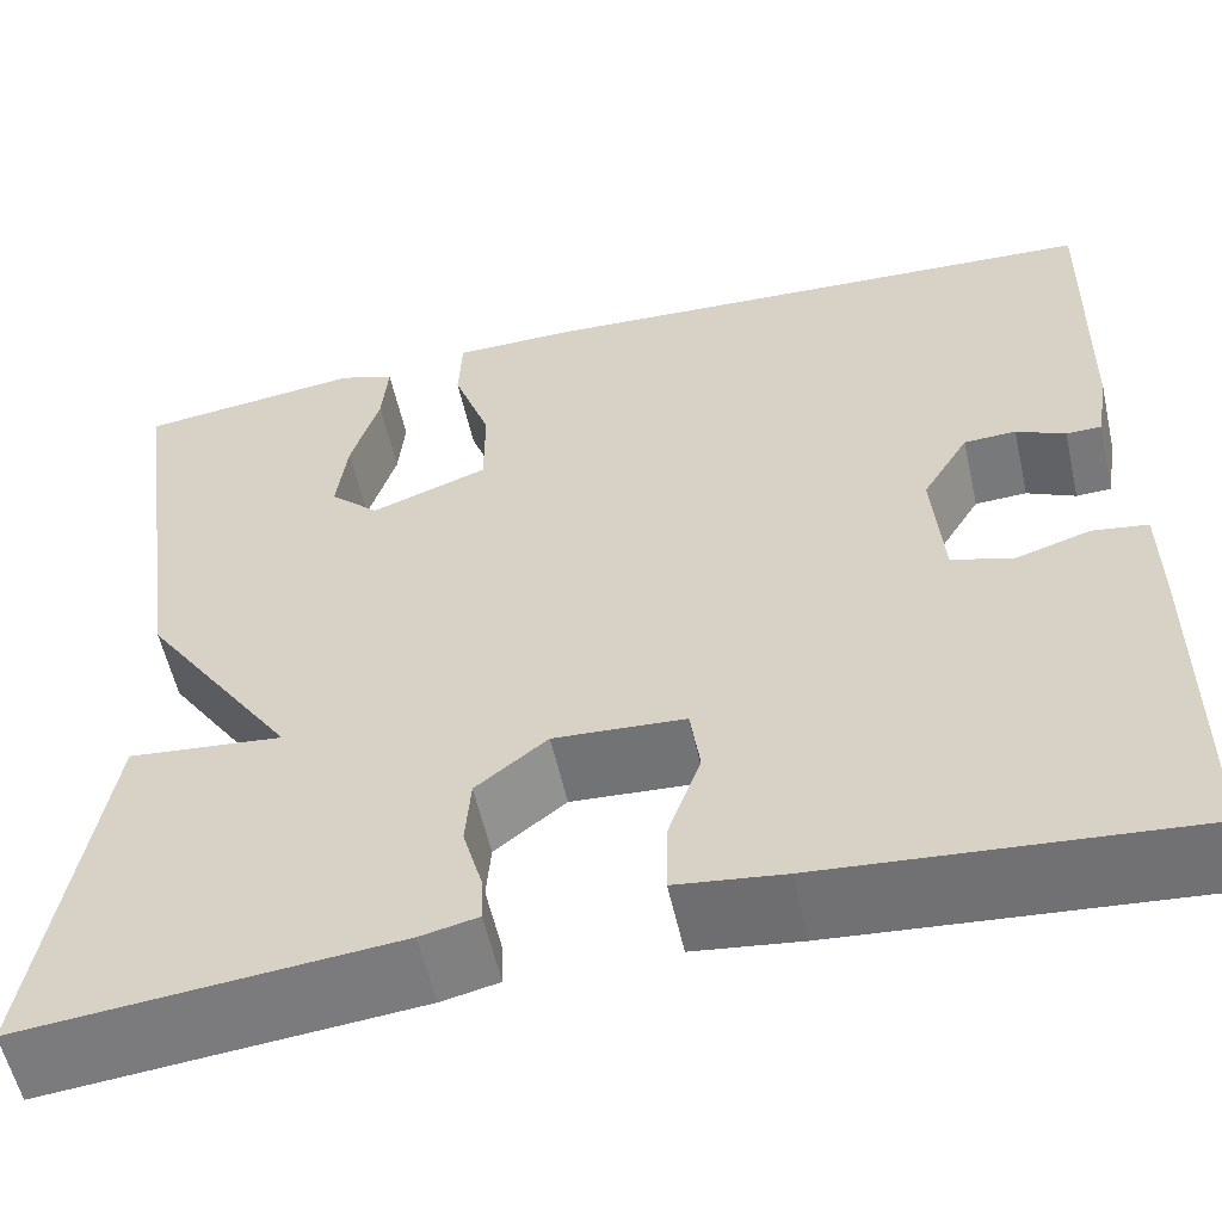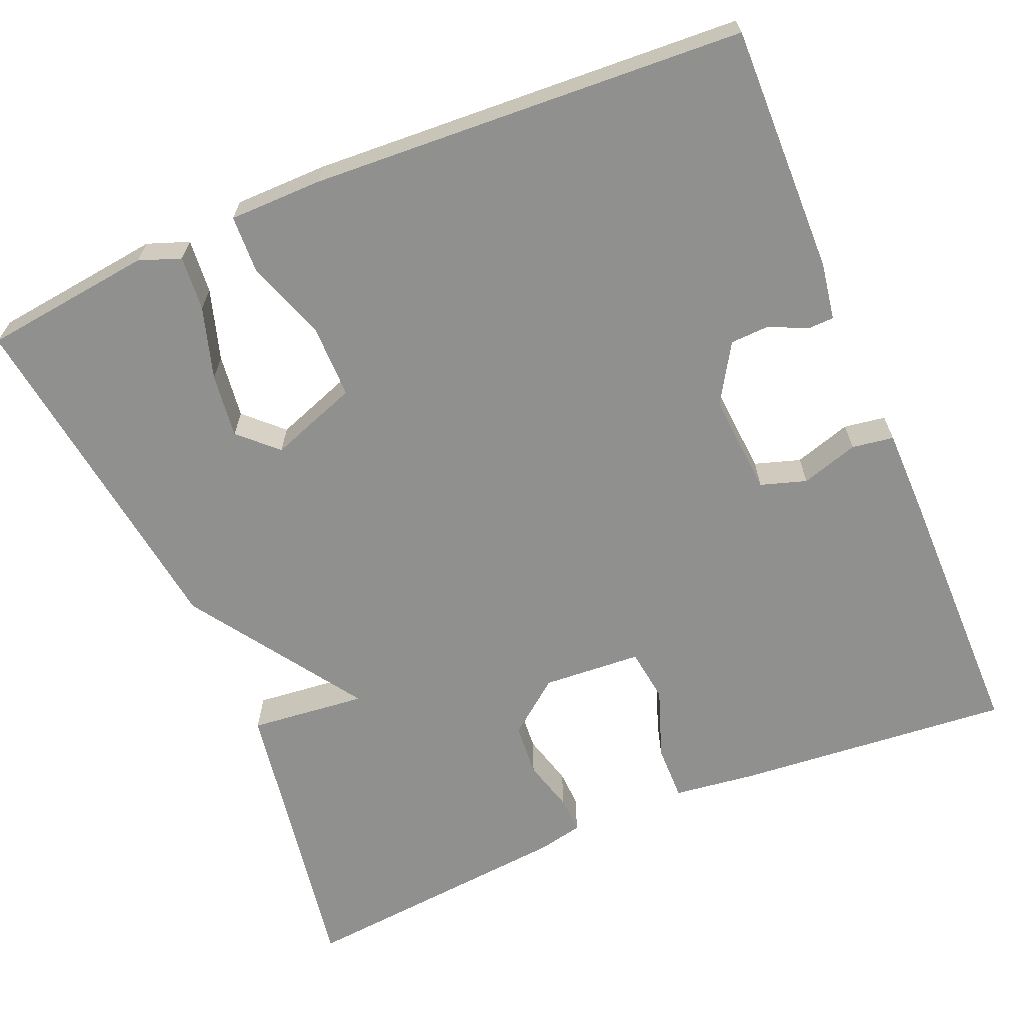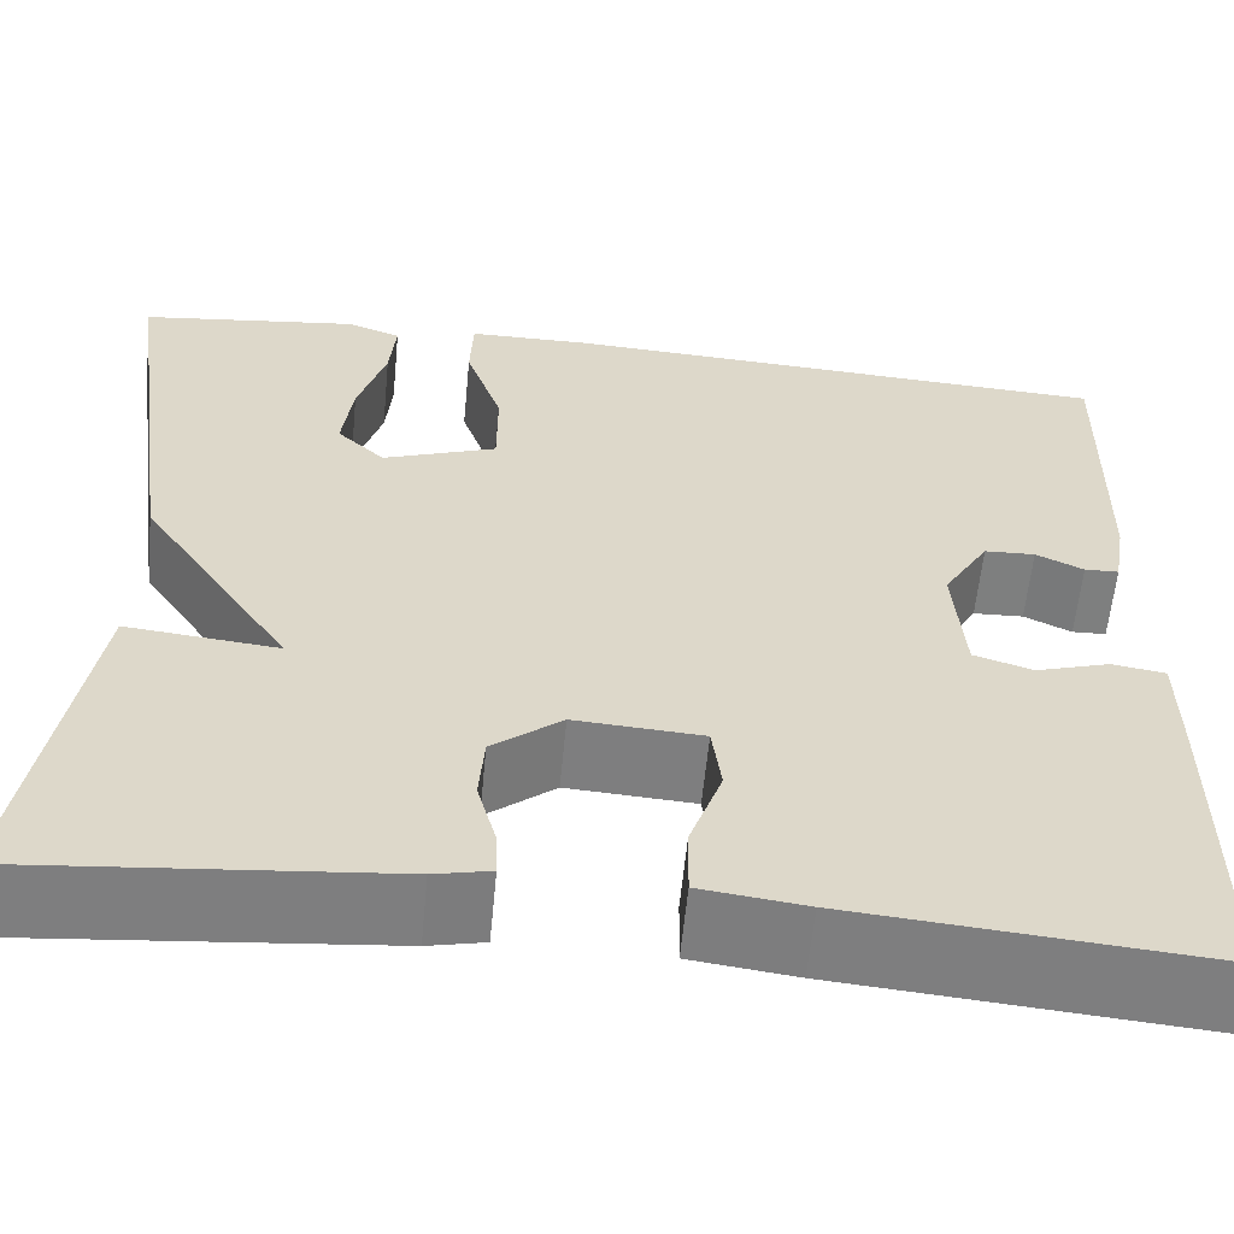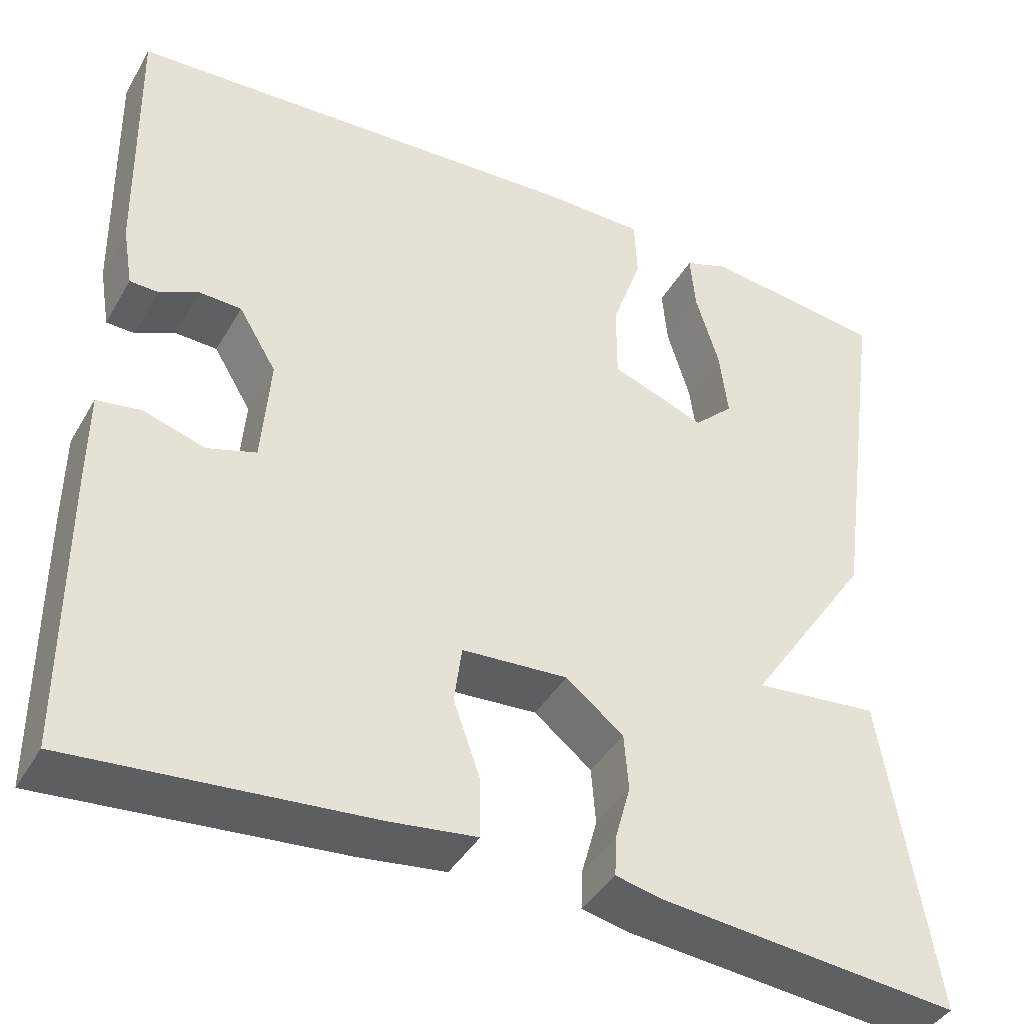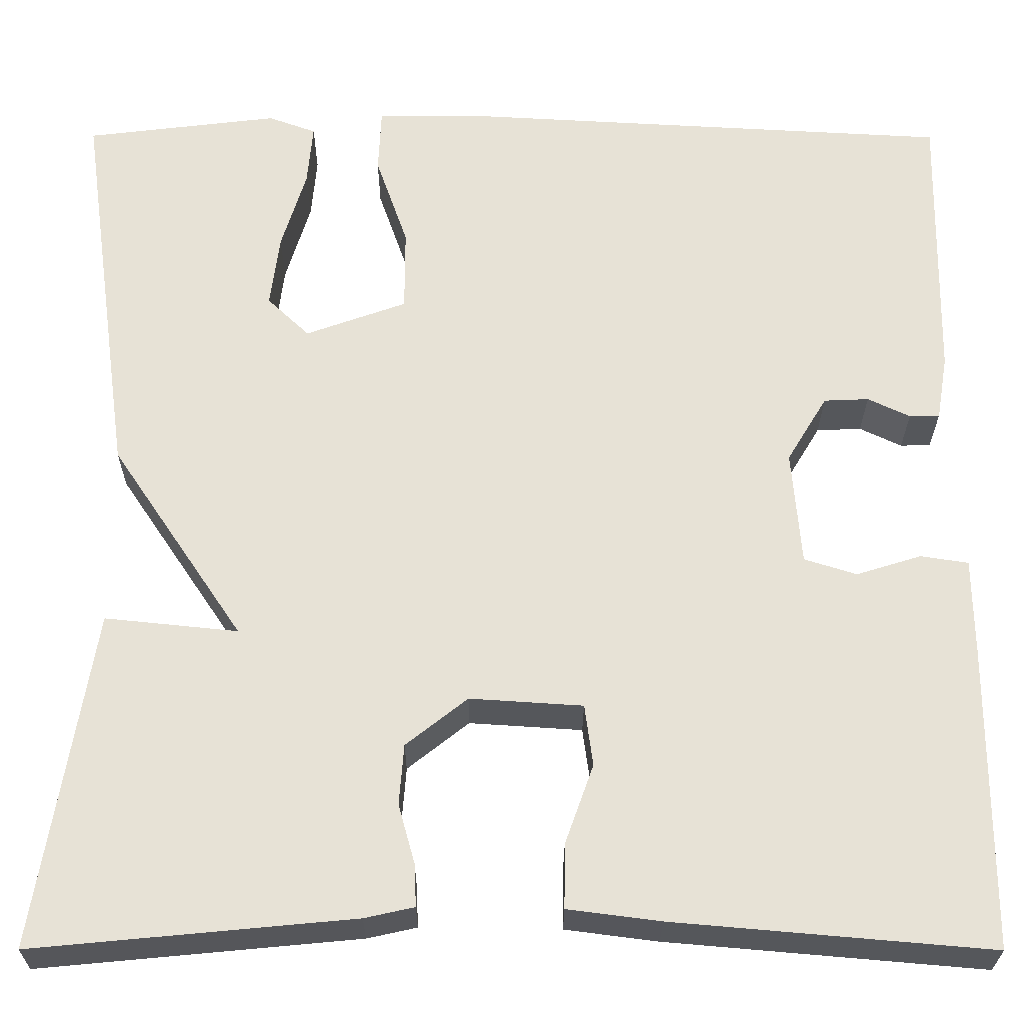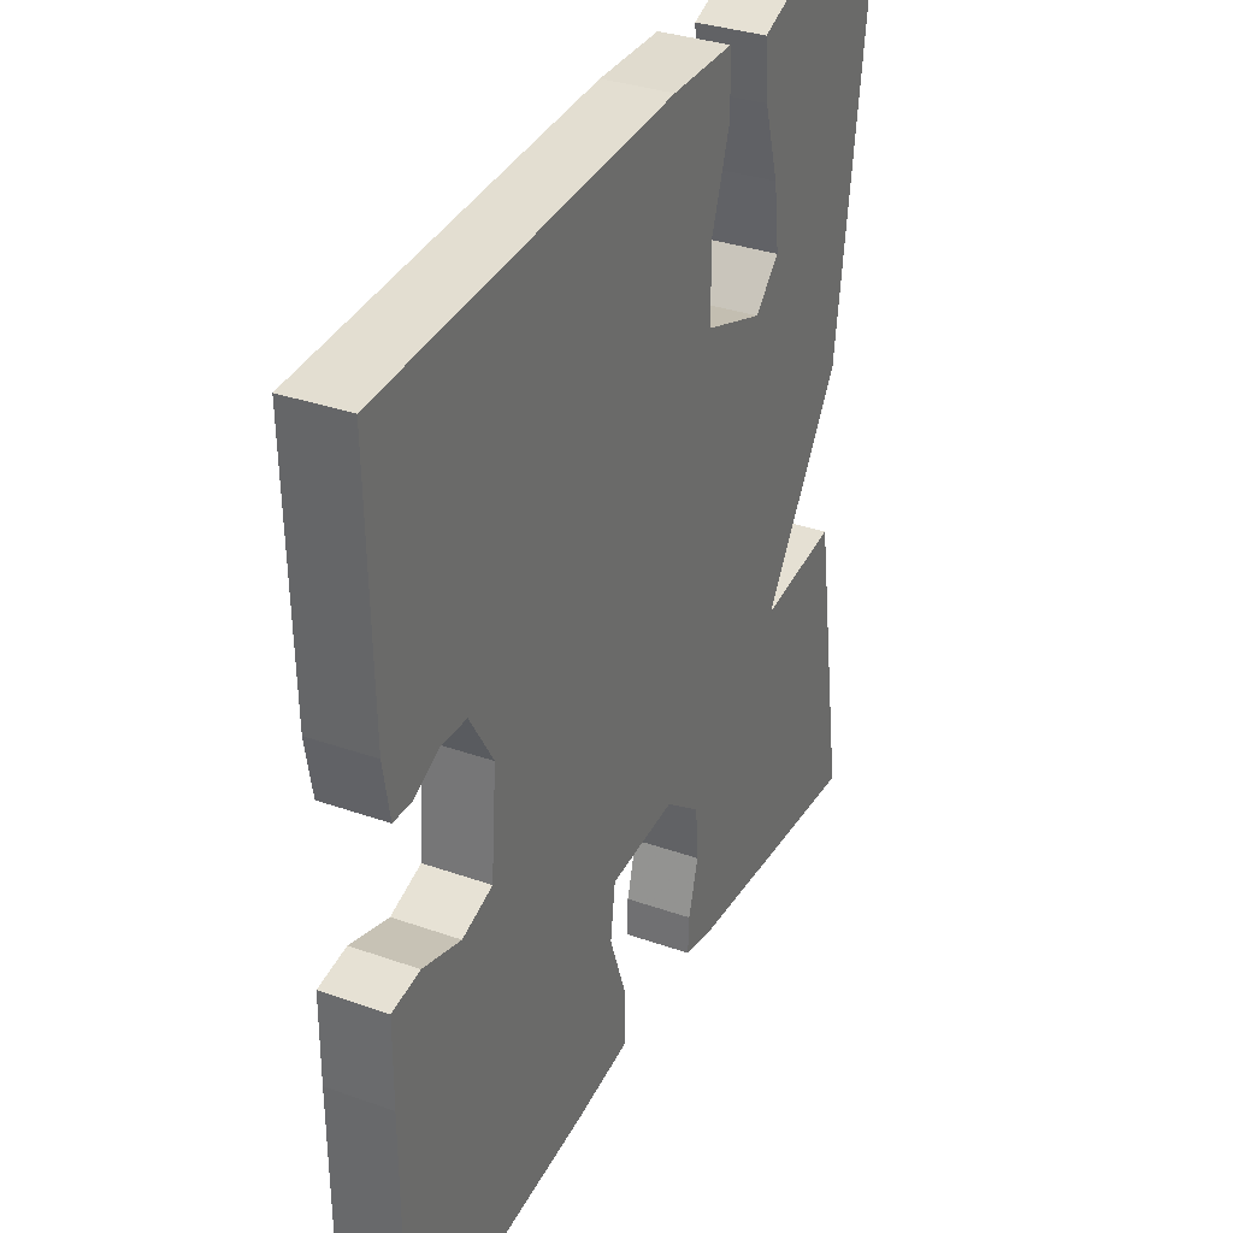
<metadata>
{"format":"obj","ext":"obj","renderer":"f3d","projection":"perspective","resolution":1024,"background":"white","views":[{"elev":-57.0,"azim":12.6,"up":"+Z"},{"elev":-65.6,"azim":22.8,"up":"+Y"},{"elev":-59.6,"azim":-5.5,"up":"+Z"},{"elev":-41.2,"azim":152.2,"up":"+Z"},{"elev":-26.7,"azim":-0.2,"up":"+Z"},{"elev":33.8,"azim":115.6,"up":"+Z"}]}
</metadata>
<code>
v 0.5 0.07 -0.5
v 0.155 0.07 -0.47
v 0.054 0.07 -0.457
v 0.055 0.07 -0.387
v 0.086 0.07 -0.3
v 0.077 0.07 -0.233
v -0.046 0.07 -0.225
v -0.113 0.07 -0.278
v -0.118 0.07 -0.344
v -0.1 0.07 -0.409
v -0.098 0.07 -0.455
v -0.152 0.07 -0.467
v -0.5 0.07 -0.5
v -0.44 0.07 -0.132
v -0.295 0.07 -0.147
v -0.44 0.07 0.068
v -0.5 0.07 0.5
v -0.289 0.07 0.526
v -0.237 0.07 0.507
v -0.243 0.07 0.439
v -0.27 0.07 0.35
v -0.28 0.07 0.27
v -0.234 0.07 0.226
v -0.124 0.07 0.266
v -0.124 0.07 0.357
v -0.159 0.07 0.458
v -0.156 0.07 0.529
v -0.04 0.07 0.53
v 0.5 0.07 0.5
v 0.494 0.07 0.191
v 0.482 0.07 0.12
v 0.449 0.07 0.119
v 0.403 0.07 0.141
v 0.354 0.07 0.139
v 0.31 0.07 0.066
v 0.32 0.07 -0.06
v 0.377 0.07 -0.078
v 0.448 0.07 -0.056
v 0.5 0.07 -0.064
v 0.501 0.07 -0.17
v 0.5 0 -0.5
v 0.155 0 -0.47
v 0.054 0 -0.457
v 0.055 0 -0.387
v 0.086 0 -0.3
v 0.077 0 -0.233
v -0.046 0 -0.225
v -0.113 0 -0.278
v -0.118 0 -0.344
v -0.1 0 -0.409
v -0.098 0 -0.455
v -0.152 0 -0.467
v -0.5 0 -0.5
v -0.44 0 -0.132
v -0.295 0 -0.147
v -0.44 0 0.068
v -0.5 0 0.5
v -0.289 0 0.526
v -0.237 0 0.507
v -0.243 0 0.439
v -0.27 0 0.35
v -0.28 0 0.27
v -0.234 0 0.226
v -0.124 0 0.266
v -0.124 0 0.357
v -0.159 0 0.458
v -0.156 0 0.529
v -0.04 0 0.53
v 0.5 0 0.5
v 0.494 0 0.191
v 0.482 0 0.12
v 0.449 0 0.119
v 0.403 0 0.141
v 0.354 0 0.139
v 0.31 0 0.066
v 0.32 0 -0.06
v 0.377 0 -0.078
v 0.448 0 -0.056
v 0.5 0 -0.064
v 0.501 0 -0.17
f 3 4 5
f 2 3 5
f 1 2 5
f 40 1 5
f 39 40 5
f 38 39 5
f 37 38 5
f 36 37 5 6
f 35 36 6 7
f 34 35 7 8
f 31 32 33
f 30 31 33
f 29 30 33
f 28 29 33
f 27 28 33
f 26 27 33
f 25 26 33 34
f 24 25 34 8
f 19 20 21
f 18 19 21
f 17 18 21
f 16 17 21
f 16 21 22
f 15 16 22 23
f 13 14 15
f 12 13 15
f 11 12 15
f 10 11 15
f 9 10 15
f 15 23 24
f 9 15 24
f 8 9 24
f 45 44 43
f 45 43 42
f 45 42 41
f 45 41 80
f 45 80 79
f 45 79 78
f 45 78 77
f 46 45 77 76
f 47 46 76 75
f 48 47 75 74
f 73 72 71
f 73 71 70
f 73 70 69
f 73 69 68
f 73 68 67
f 73 67 66
f 74 73 66 65
f 48 74 65 64
f 61 60 59
f 61 59 58
f 61 58 57
f 61 57 56
f 62 61 56
f 63 62 56 55
f 55 54 53
f 55 53 52
f 55 52 51
f 55 51 50
f 55 50 49
f 64 63 55
f 64 55 49
f 64 49 48
f 1 41 42 2
f 2 42 43 3
f 3 43 44 4
f 4 44 45 5
f 5 45 46 6
f 6 46 47 7
f 7 47 48 8
f 8 48 49 9
f 9 49 50 10
f 10 50 51 11
f 11 51 52 12
f 12 52 53 13
f 13 53 54 14
f 14 54 55 15
f 15 55 56 16
f 16 56 57 17
f 17 57 58 18
f 18 58 59 19
f 19 59 60 20
f 20 60 61 21
f 21 61 62 22
f 22 62 63 23
f 23 63 64 24
f 24 64 65 25
f 25 65 66 26
f 26 66 67 27
f 27 67 68 28
f 28 68 69 29
f 29 69 70 30
f 30 70 71 31
f 31 71 72 32
f 32 72 73 33
f 33 73 74 34
f 34 74 75 35
f 35 75 76 36
f 36 76 77 37
f 37 77 78 38
f 38 78 79 39
f 39 79 80 40
f 40 80 41 1

</code>
